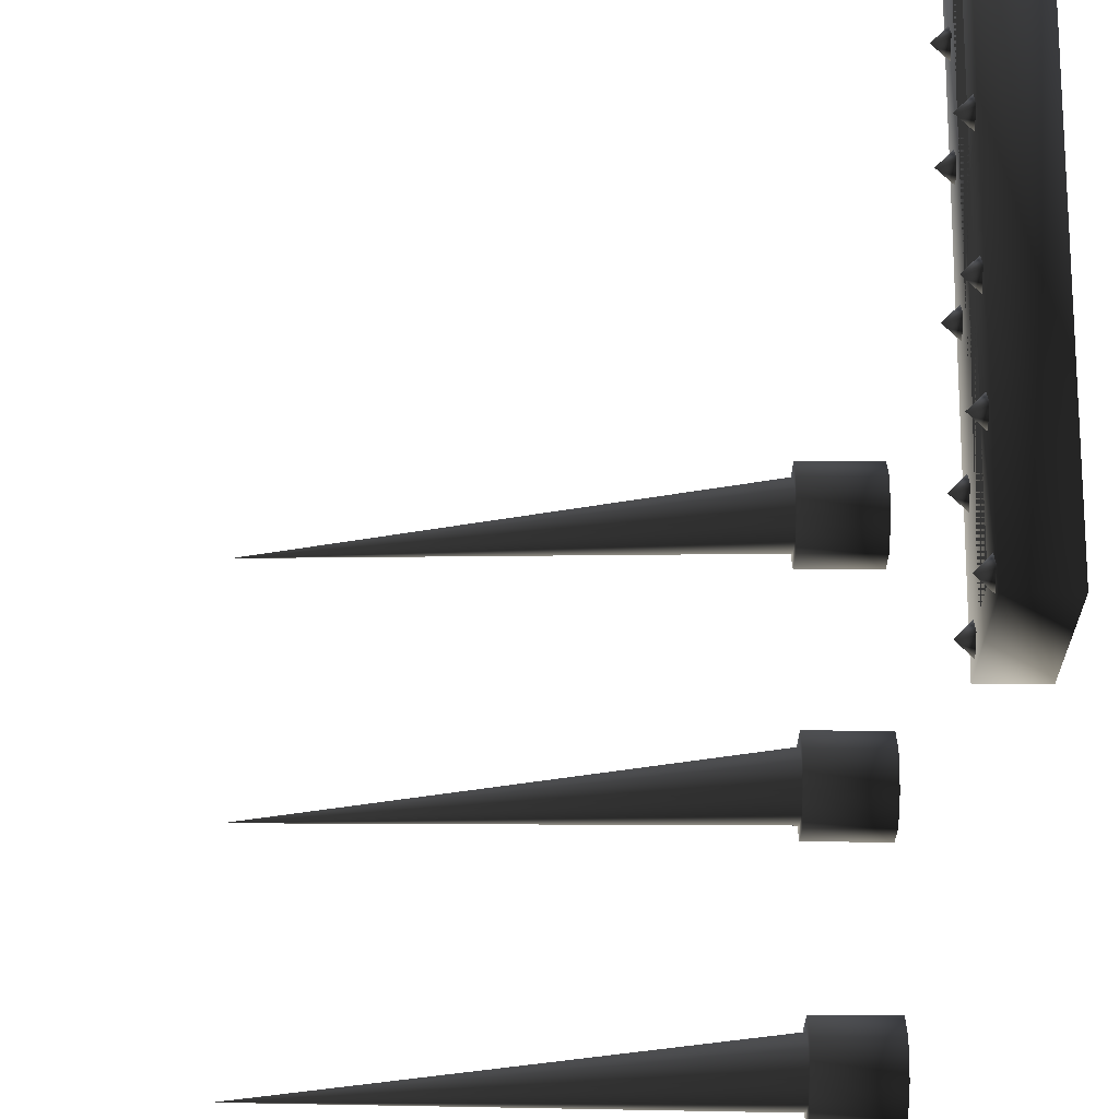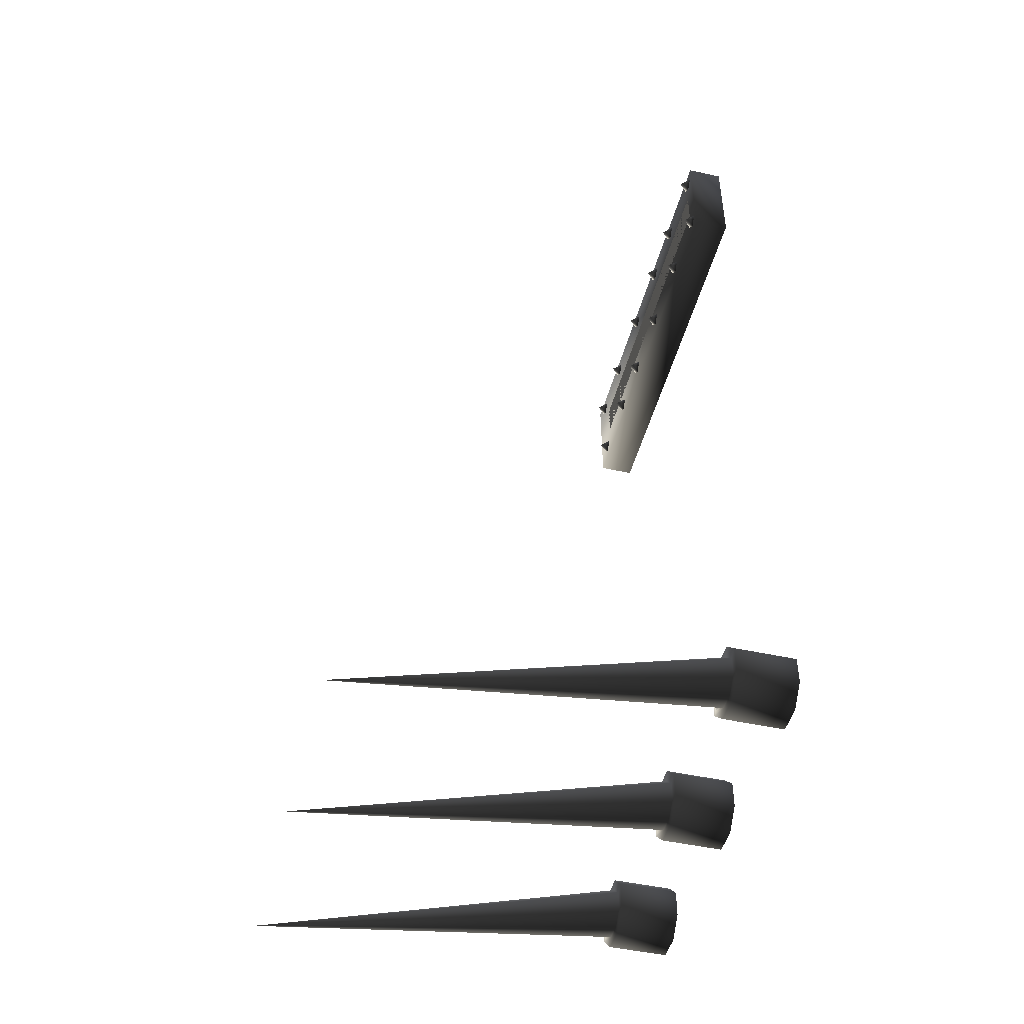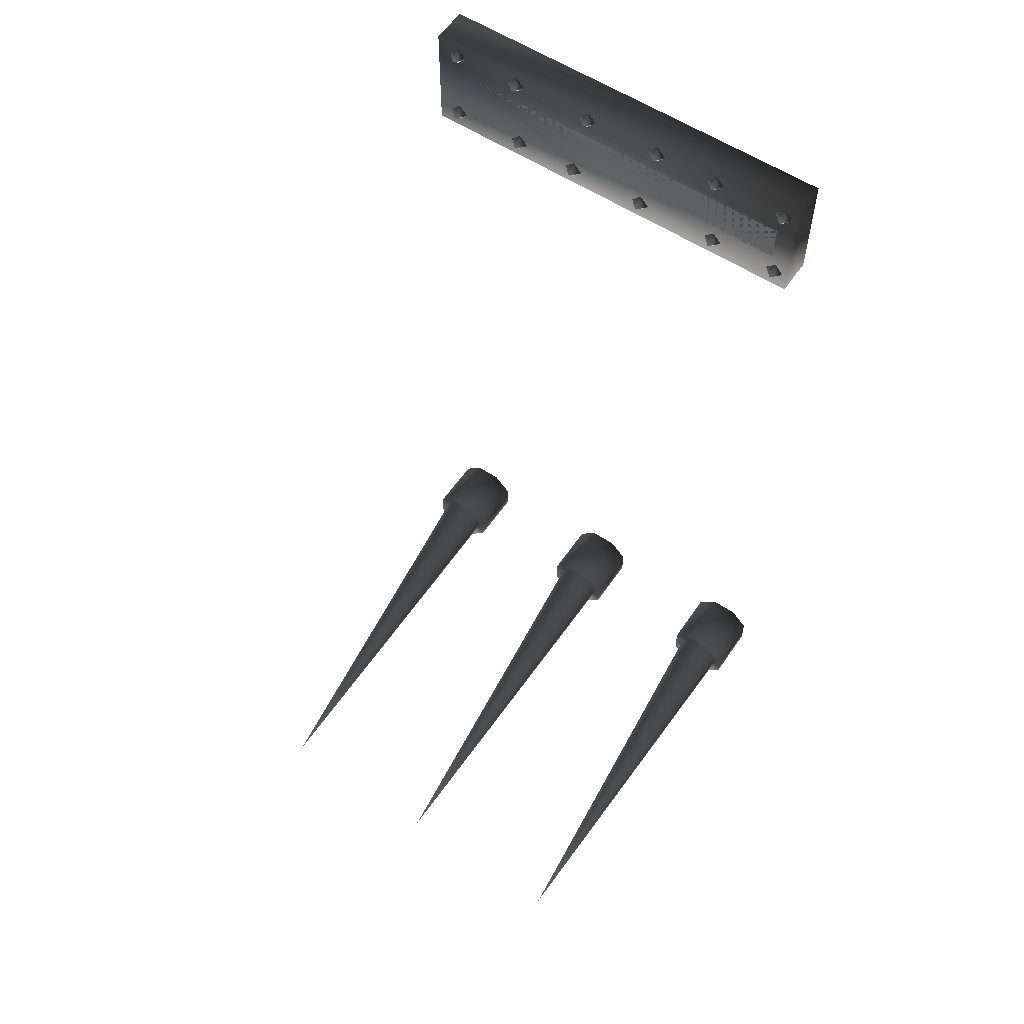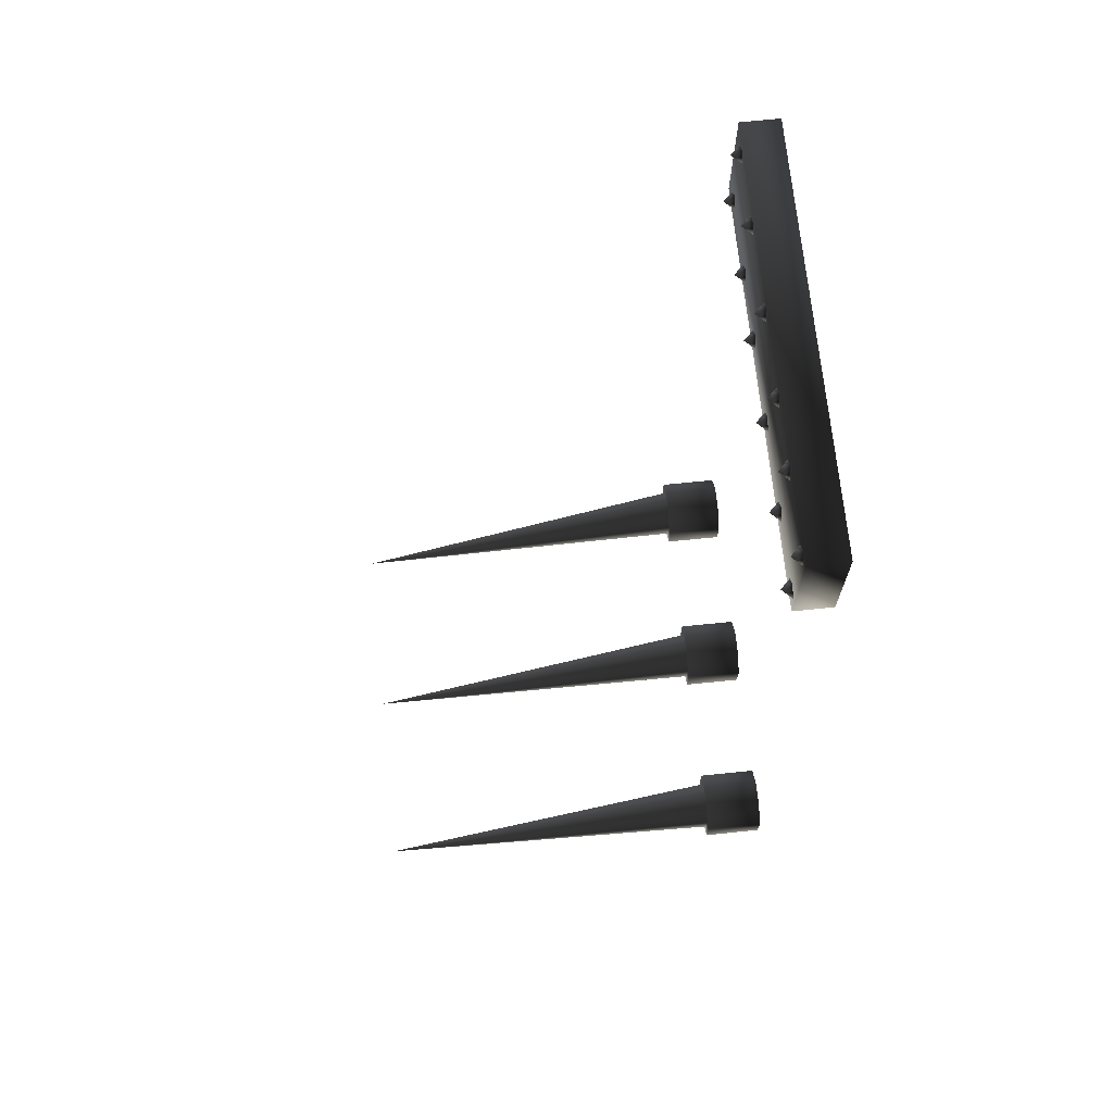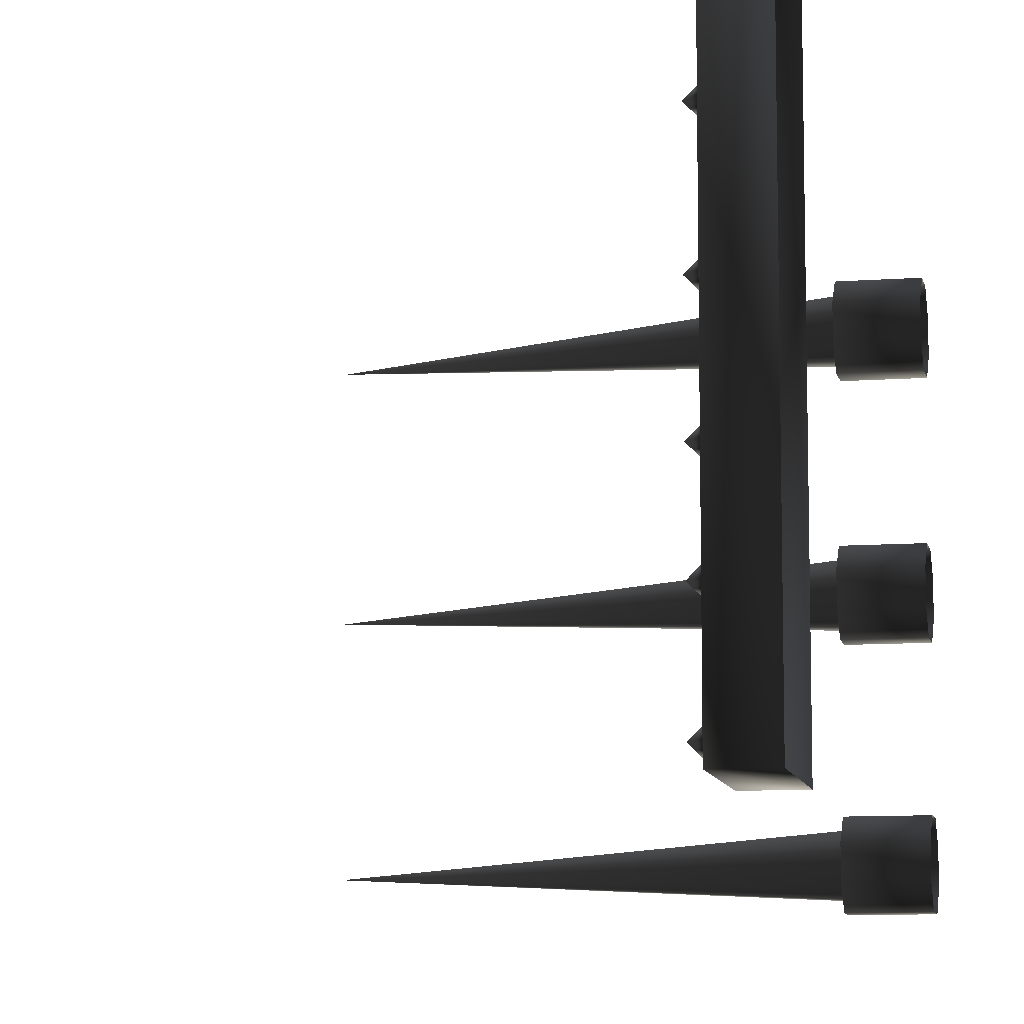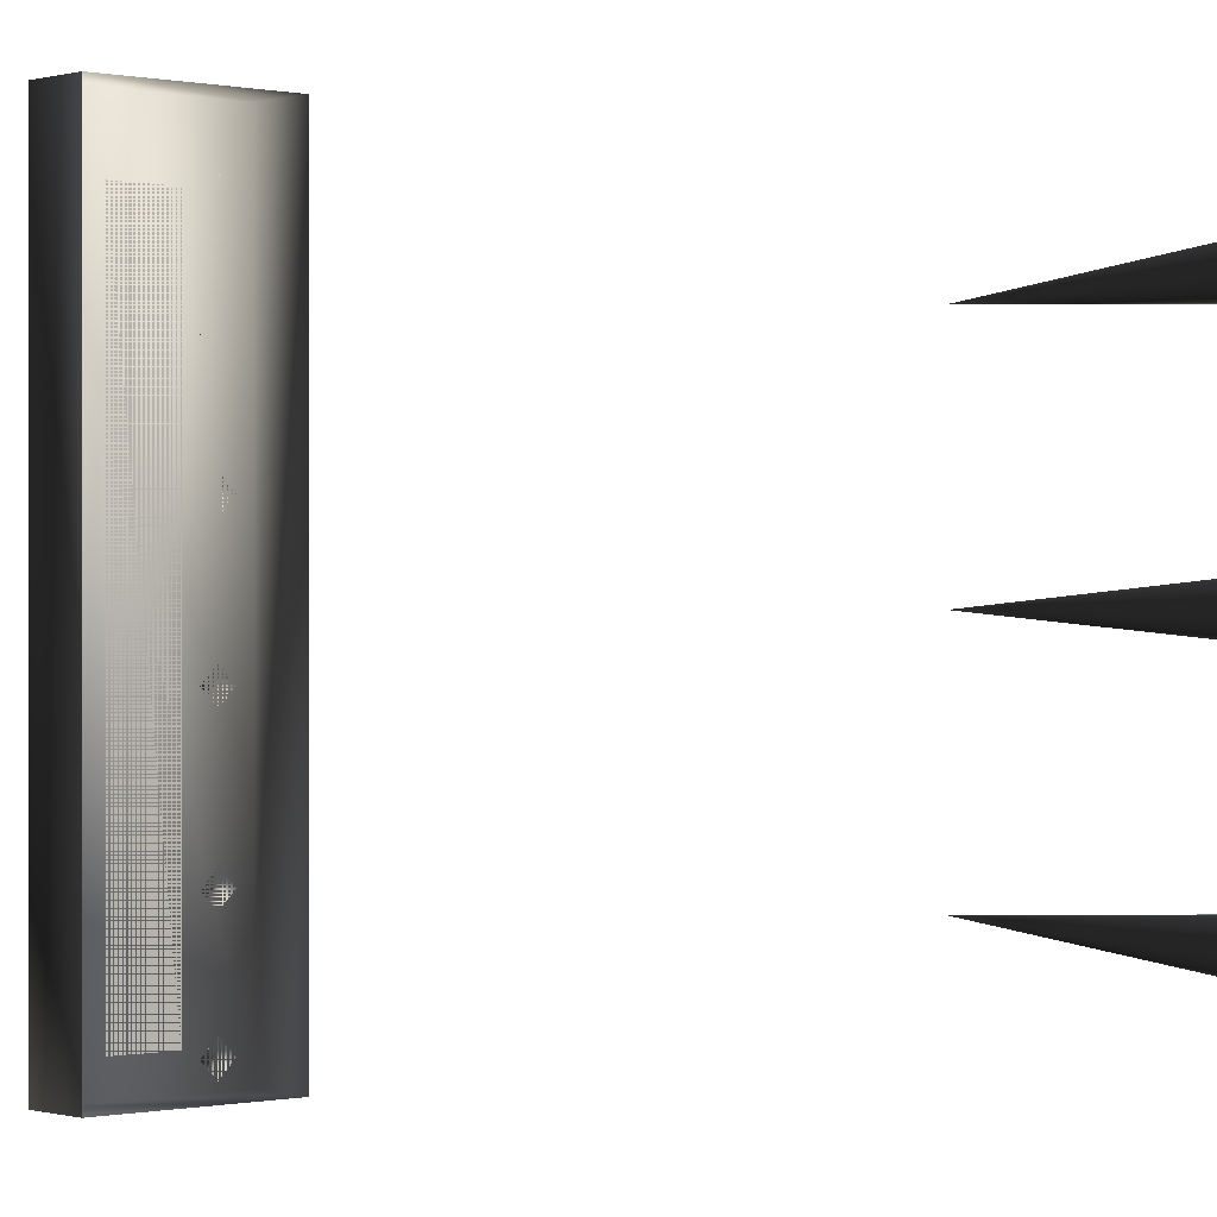
<metadata>
{"format":"obj","ext":"obj","renderer":"f3d","projection":"perspective","resolution":1024,"background":"white","views":[{"elev":-21.8,"azim":179.5,"up":"+Z"},{"elev":-47.2,"azim":165.9,"up":"+Y"},{"elev":58.1,"azim":124.1,"up":"+Y"},{"elev":69.6,"azim":174.2,"up":"+Y"},{"elev":-9.5,"azim":-168.9,"up":"+Z"},{"elev":-0.1,"azim":-131.4,"up":"+Z"}]}
</metadata>
<code>
o 2120
v -56 192 36
v -56 184 36
v -56 184 -40
v -56 192 -40
v -56 178 -26
v -56 180 -24
v -54 180 -26
v -56 180 -28
v -56 182 -26
v -56 178 -41
v -56 180 -39
v -54 180 -41
v -56 180 -43
v -56 182 -41
v -56 178 39
v -56 180 41
v -54 180 39
v -56 180 37
v -56 182 39
v -56 178 23
v -56 180 25
v -54 180 23
v -56 180 21
v -56 182 23
v -56 178 9
v -56 180 11
v -54 180 9
v -56 180 7
v -56 182 9
v -56 178 -8
v -56 180 -6
v -54 180 -8
v -56 180 -10
v -56 182 -8
v -56 199 24
v -56 197 22
v -54 197 24
v -56 197 26
v -56 195 24
v -56 199 39
v -56 197 37
v -54 197 39
v -56 197 41
v -56 195 39
v -56 199 -41
v -56 197 -43
v -54 197 -41
v -56 197 -39
v -56 195 -41
v -56 199 -25
v -56 197 -27
v -54 197 -25
v -56 197 -23
v -56 195 -25
v -56 199 -11
v -56 197 -13
v -54 197 -11
v -56 197 -9
v -56 195 -11
v -56 199 6
v -56 197 4
v -54 197 6
v -56 197 8
v -56 195 6
v -51 20 32
v -51 14 32
v -64 14 32
v -64 20 32
v -51 24 36
v -51 22 37
v -51 19 34
v -51 15 34
v -51 10 36
v -64 10 36
v -64 24 36
v -51 24 42
v -51 22 41
v 29 0 39
v -51 15 44
v -51 19 44
v -51 12 41
v -51 12 37
v -51 20 46
v -64 24 42
v -64 20 46
v -51 14 46
v -64 14 46
v -51 10 42
v -64 10 42
v -51 20 -48
v -51 14 -48
v -64 14 -48
v -64 20 -48
v -51 24 -44
v -51 22 -43
v -51 19 -46
v -51 15 -46
v -51 10 -44
v -64 10 -44
v -64 24 -44
v -51 24 -38
v -51 22 -39
v 29 0 -41
v -51 15 -36
v -51 19 -36
v -51 12 -39
v -51 12 -43
v -51 20 -34
v -64 24 -38
v -64 20 -34
v -51 14 -34
v -64 14 -34
v -51 10 -38
v -64 10 -38
v -51 20 -8
v -51 14 -8
v -64 14 -8
v -64 20 -8
v -51 24 -4
v -51 22 -3
v -51 19 -6
v -51 15 -6
v -51 10 -4
v -64 10 -4
v -64 24 -4
v -51 24 2
v -51 22 1
v 29 0 -1
v -51 15 4
v -51 19 4
v -51 12 1
v -51 12 -3
v -51 20 6
v -64 24 2
v -64 20 6
v -51 14 6
v -64 14 6
v -51 10 2
v -64 10 2
v -64 200 44
v -64 176 44
v -56 176 44
v -56 200 44
v -64 200 -44
v -56 200 -44
v -64 176 -44
v -56 176 -44
f 1 2 3
f 1 3 4
f 5 6 7
f 5 7 8
f 5 8 6
f 6 8 9
f 6 9 7
f 7 9 8
f 10 11 12
f 10 12 13
f 10 13 11
f 11 13 14
f 11 14 12
f 12 14 13
f 15 16 17
f 15 17 18
f 15 18 16
f 16 18 19
f 16 19 17
f 17 19 18
f 20 21 22
f 20 22 23
f 20 23 21
f 21 23 24
f 21 24 22
f 22 24 23
f 25 26 27
f 25 27 28
f 25 28 26
f 26 28 29
f 26 29 27
f 27 29 28
f 30 31 32
f 30 32 33
f 30 33 31
f 31 33 34
f 31 34 32
f 32 34 33
f 35 36 37
f 35 37 38
f 35 38 36
f 36 38 39
f 36 39 37
f 37 39 38
f 40 41 42
f 40 42 43
f 40 43 41
f 41 43 44
f 41 44 42
f 42 44 43
f 45 46 47
f 45 47 48
f 45 48 46
f 46 48 49
f 46 49 47
f 47 49 48
f 50 51 52
f 50 52 53
f 50 53 51
f 51 53 54
f 51 54 52
f 52 54 53
f 55 56 57
f 55 57 58
f 55 58 56
f 56 58 59
f 56 59 57
f 57 59 58
f 60 61 62
f 60 62 63
f 60 63 61
f 61 63 64
f 61 64 62
f 62 64 63
f 65 66 67
f 65 67 68
f 65 68 69
f 65 69 70
f 65 70 71
f 65 71 66
f 66 71 72
f 66 72 73
f 66 73 74
f 66 74 67
f 69 68 75
f 69 75 76
f 69 76 77
f 69 77 70
f 70 77 78
f 70 78 71
f 70 71 79
f 70 79 77
f 77 79 80
f 77 80 78
f 78 80 79
f 78 79 81
f 78 81 82
f 78 82 72
f 78 72 71
f 71 72 79
f 79 72 82
f 79 82 81
f 83 76 84
f 83 84 85
f 83 85 86
f 83 86 79
f 83 79 80
f 83 80 76
f 76 80 77
f 86 85 87
f 86 87 88
f 86 88 81
f 86 81 79
f 88 87 89
f 88 89 73
f 88 73 82
f 88 82 81
f 76 75 84
f 73 89 74
f 72 82 73
f 90 91 92
f 90 92 93
f 90 93 94
f 90 94 95
f 90 95 96
f 90 96 91
f 91 96 97
f 91 97 98
f 91 98 99
f 91 99 92
f 94 93 100
f 94 100 101
f 94 101 102
f 94 102 95
f 95 102 103
f 95 103 96
f 95 96 104
f 95 104 102
f 102 104 105
f 102 105 103
f 103 105 104
f 103 104 106
f 103 106 107
f 103 107 97
f 103 97 96
f 96 97 104
f 104 97 107
f 104 107 106
f 108 101 109
f 108 109 110
f 108 110 111
f 108 111 104
f 108 104 105
f 108 105 101
f 101 105 102
f 111 110 112
f 111 112 113
f 111 113 106
f 111 106 104
f 113 112 114
f 113 114 98
f 113 98 107
f 113 107 106
f 101 100 109
f 98 114 99
f 97 107 98
f 115 116 117
f 115 117 118
f 115 118 119
f 115 119 120
f 115 120 121
f 115 121 116
f 116 121 122
f 116 122 123
f 116 123 124
f 116 124 117
f 119 118 125
f 119 125 126
f 119 126 127
f 119 127 120
f 120 127 128
f 120 128 121
f 120 121 129
f 120 129 127
f 127 129 130
f 127 130 128
f 128 130 129
f 128 129 131
f 128 131 132
f 128 132 122
f 128 122 121
f 121 122 129
f 129 122 132
f 129 132 131
f 133 126 134
f 133 134 135
f 133 135 136
f 133 136 129
f 133 129 130
f 133 130 126
f 126 130 127
f 136 135 137
f 136 137 138
f 136 138 131
f 136 131 129
f 138 137 139
f 138 139 123
f 138 123 132
f 138 132 131
f 126 125 134
f 123 139 124
f 122 132 123
f 140 141 142
f 140 142 143
f 140 143 144
f 144 143 145
f 144 145 146
f 146 145 147
f 146 147 141
f 141 147 142
f 142 147 143
f 143 147 145

</code>
